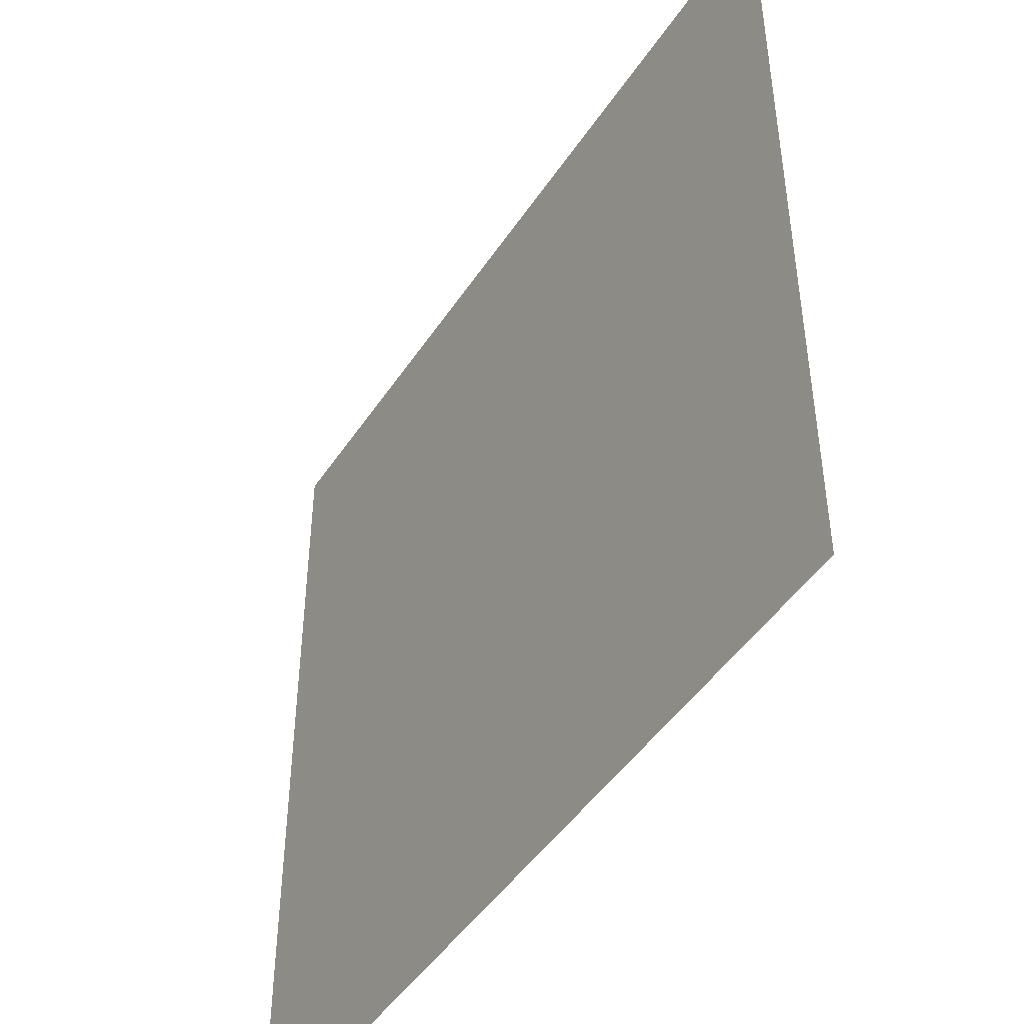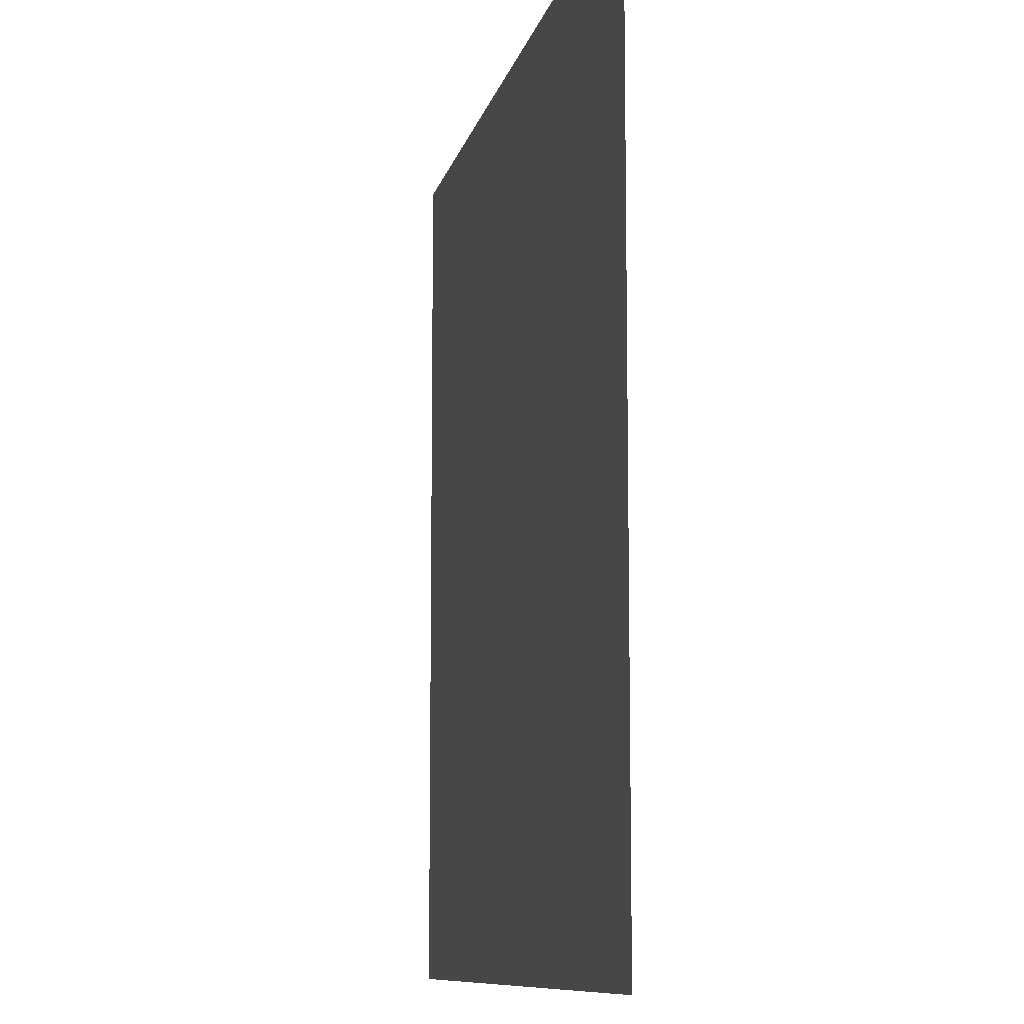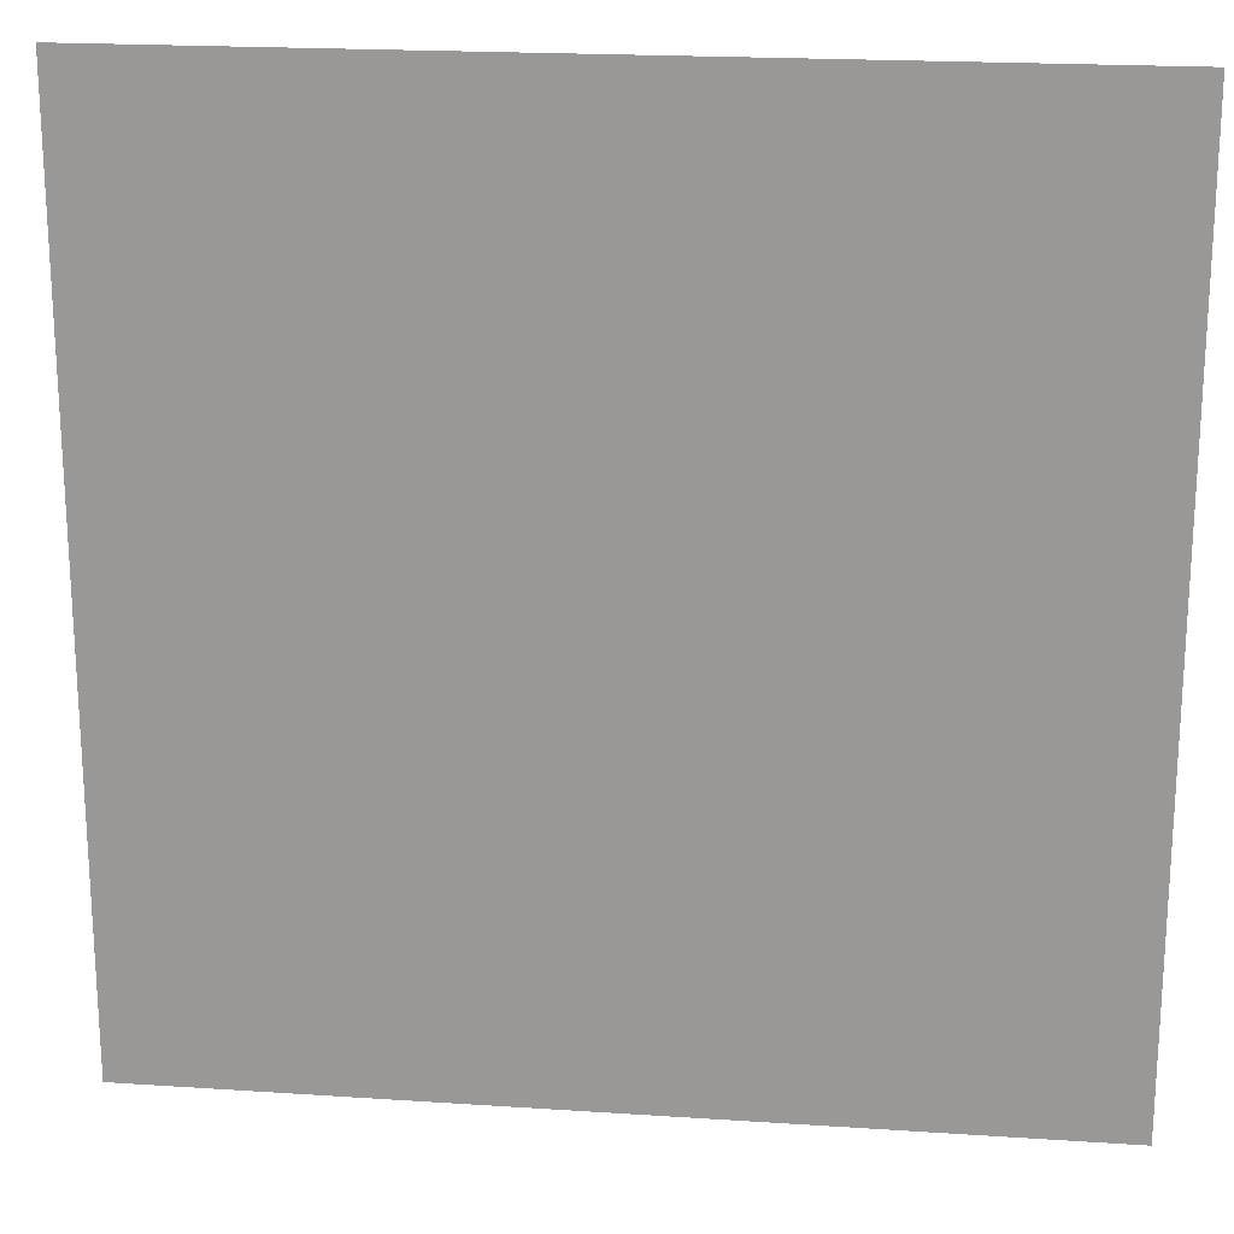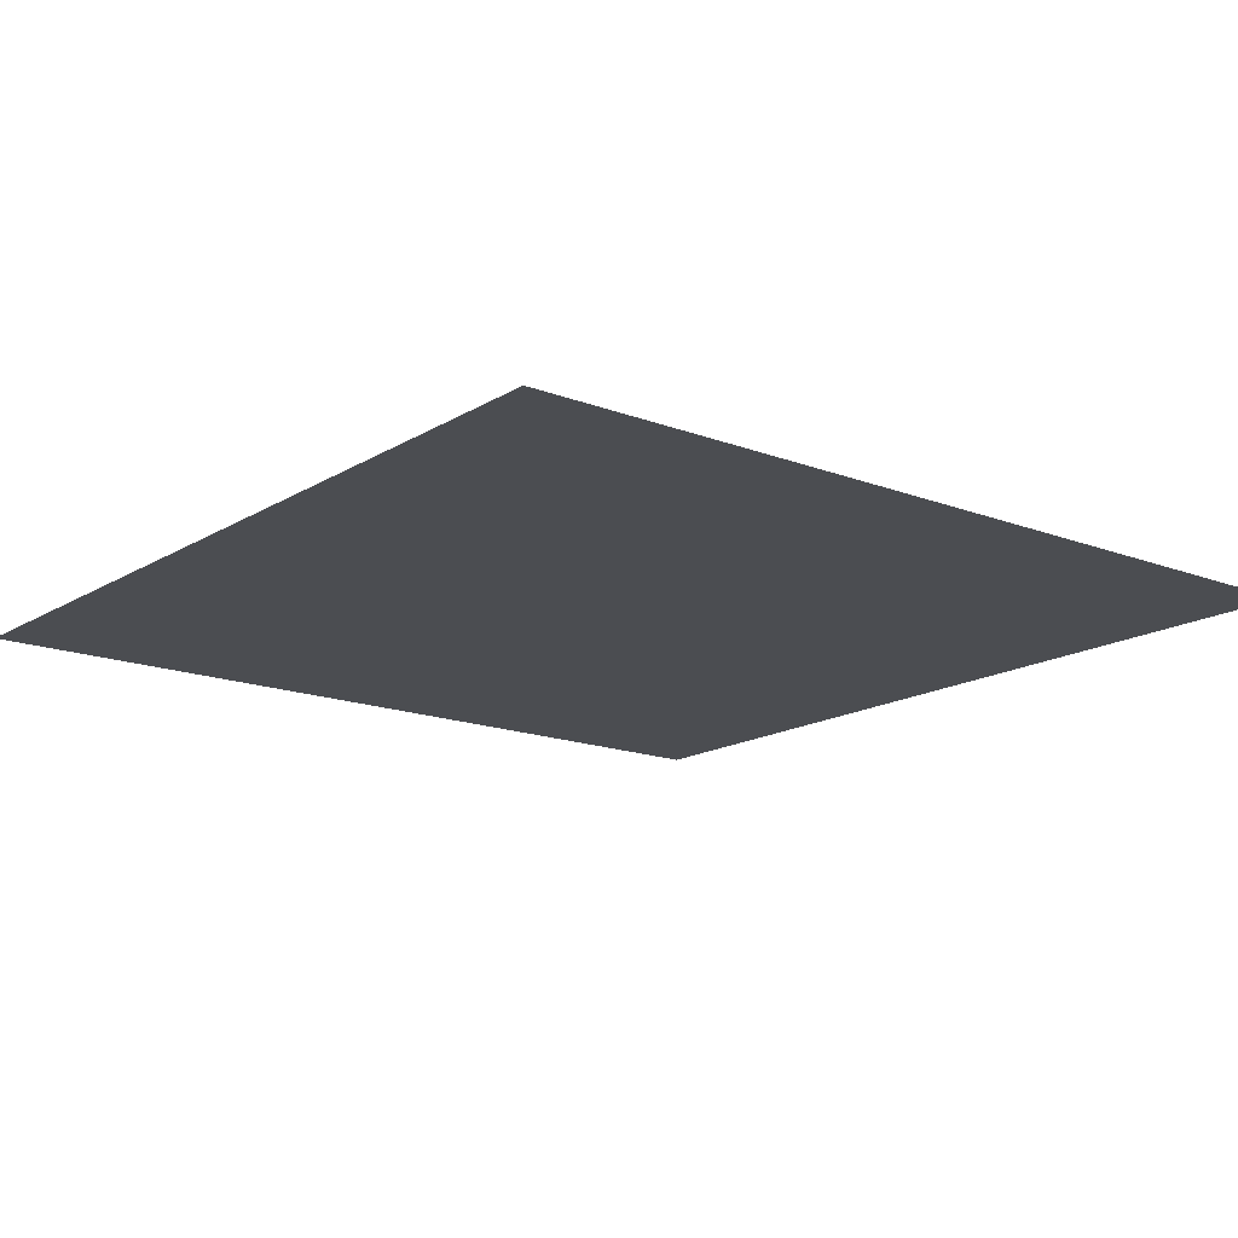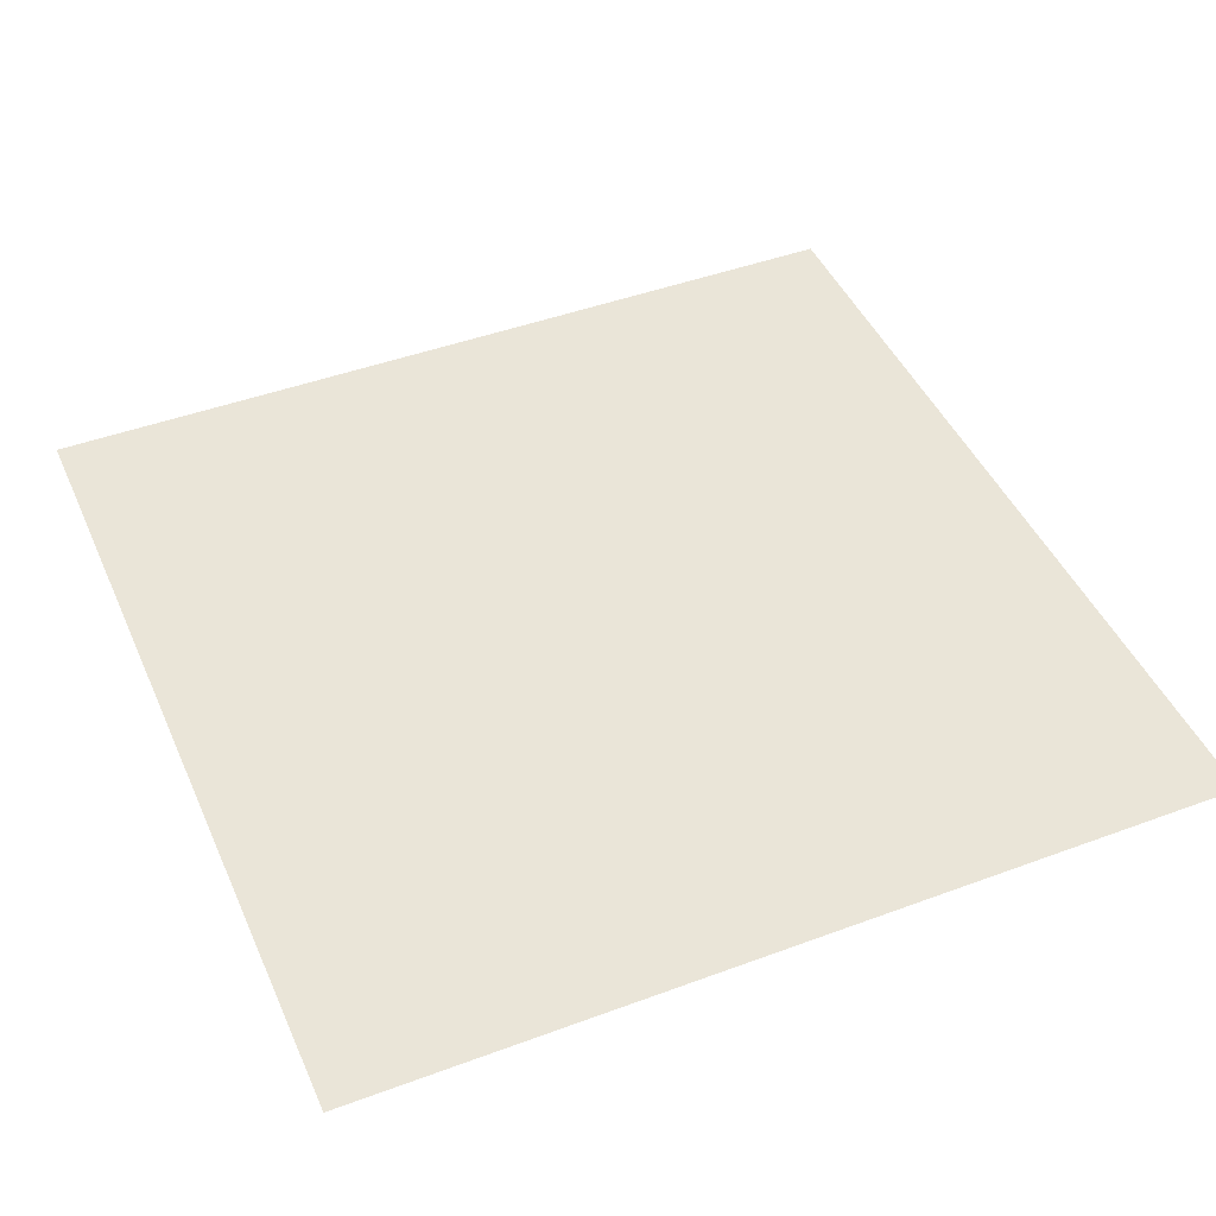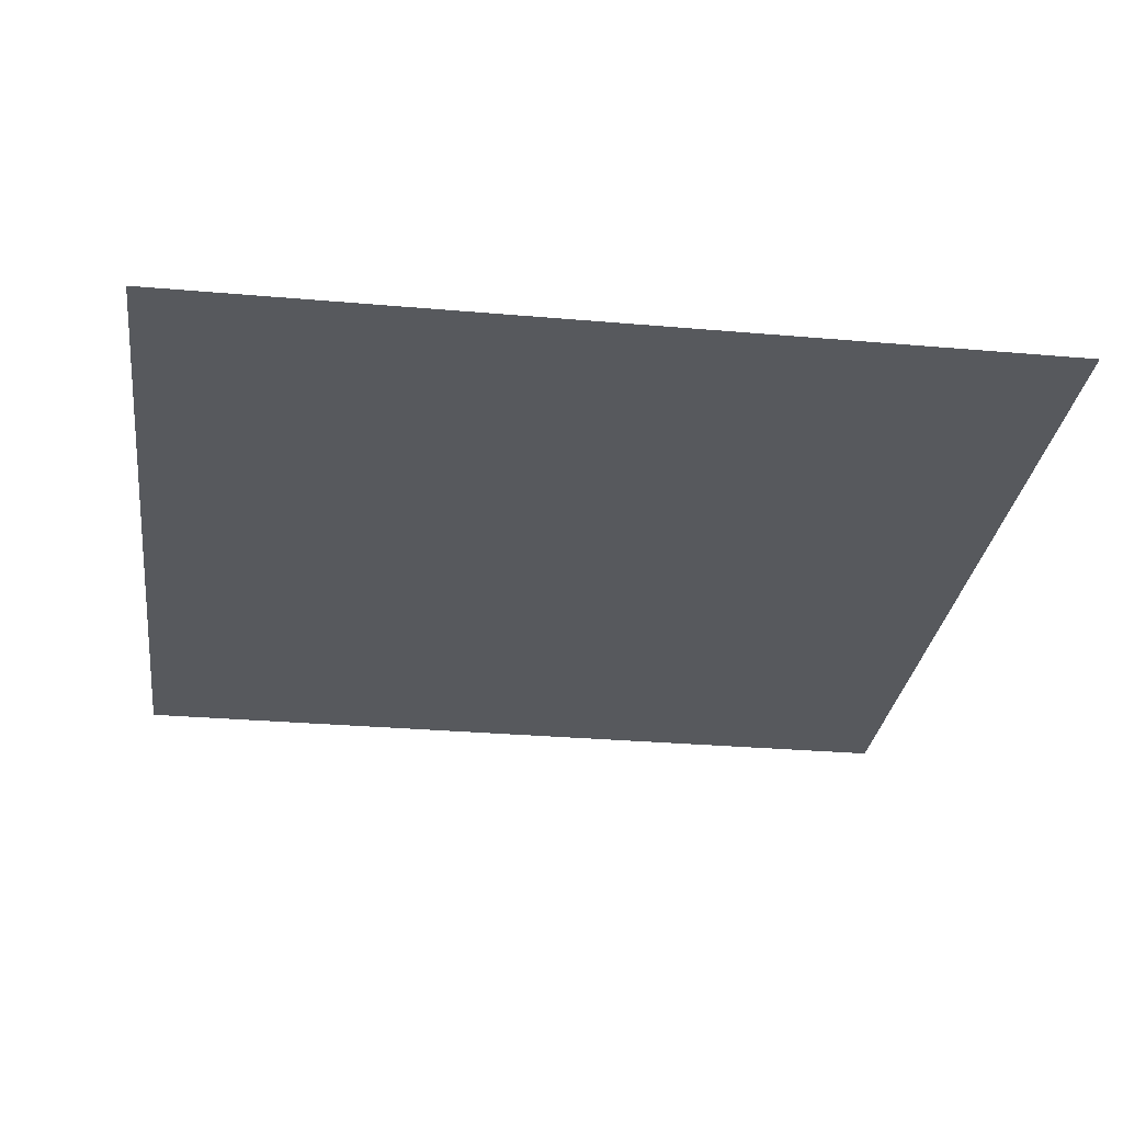
<metadata>
{"format":"obj","ext":"obj","renderer":"f3d","projection":"perspective","resolution":1024,"background":"white","views":[{"elev":-46.6,"azim":58.3,"up":"+Z"},{"elev":-9.6,"azim":-101.8,"up":"+Z"},{"elev":20.0,"azim":-173.0,"up":"+Z"},{"elev":-15.9,"azim":51.4,"up":"+Y"},{"elev":45.5,"azim":66.9,"up":"+Y"},{"elev":-29.2,"azim":82.6,"up":"+Y"}]}
</metadata>
<code>
v -5 0 -0
v 0 0 -0
v -5 0 -5
v 0 0 -5
f 1 2 4 3

</code>
